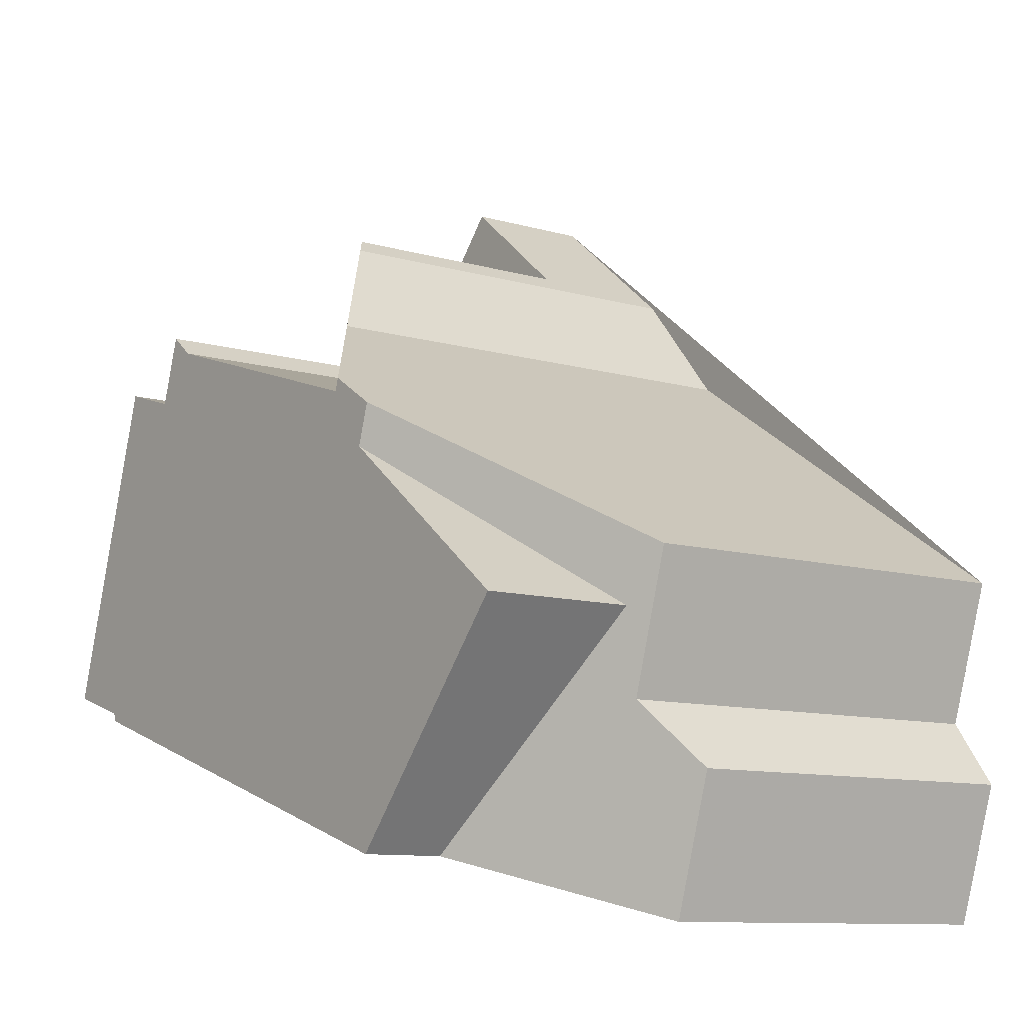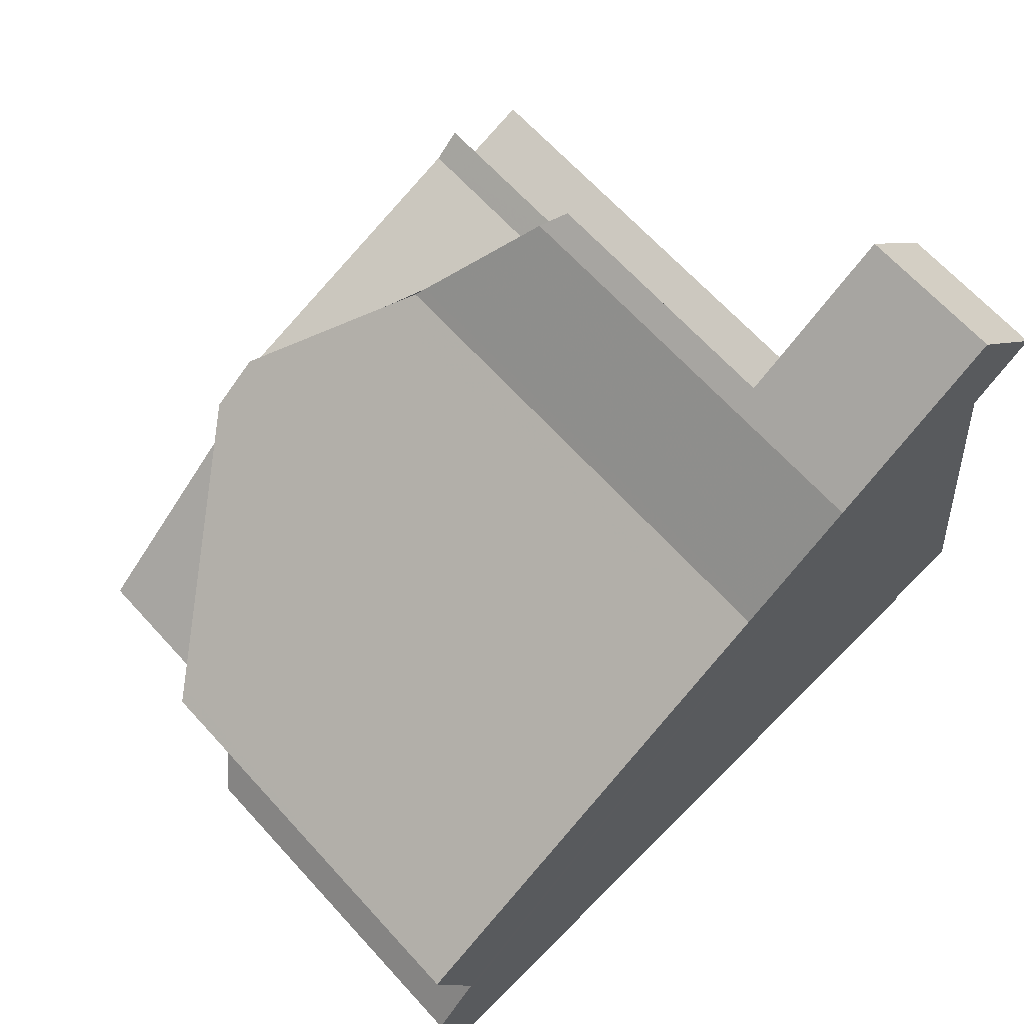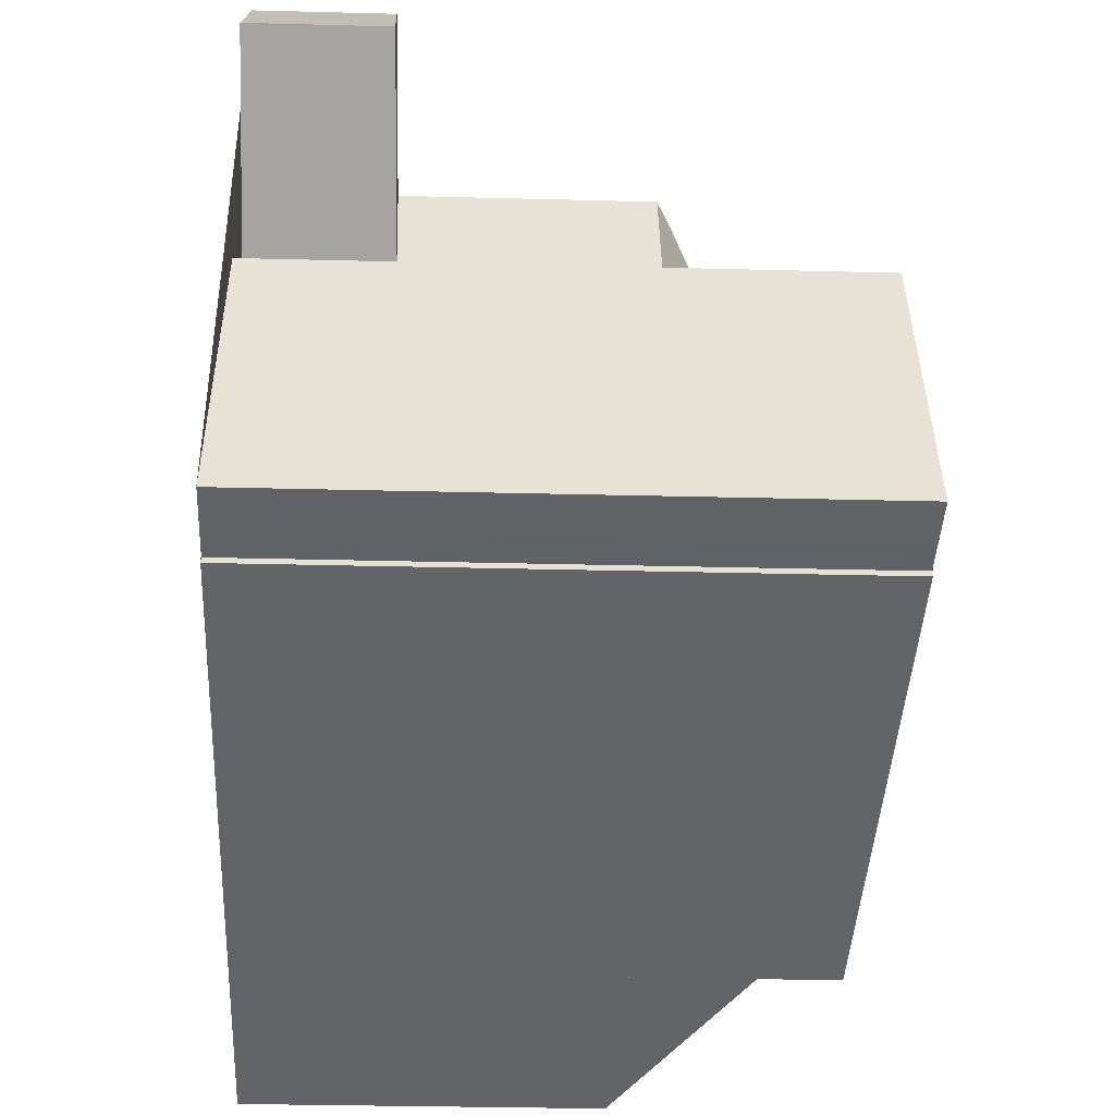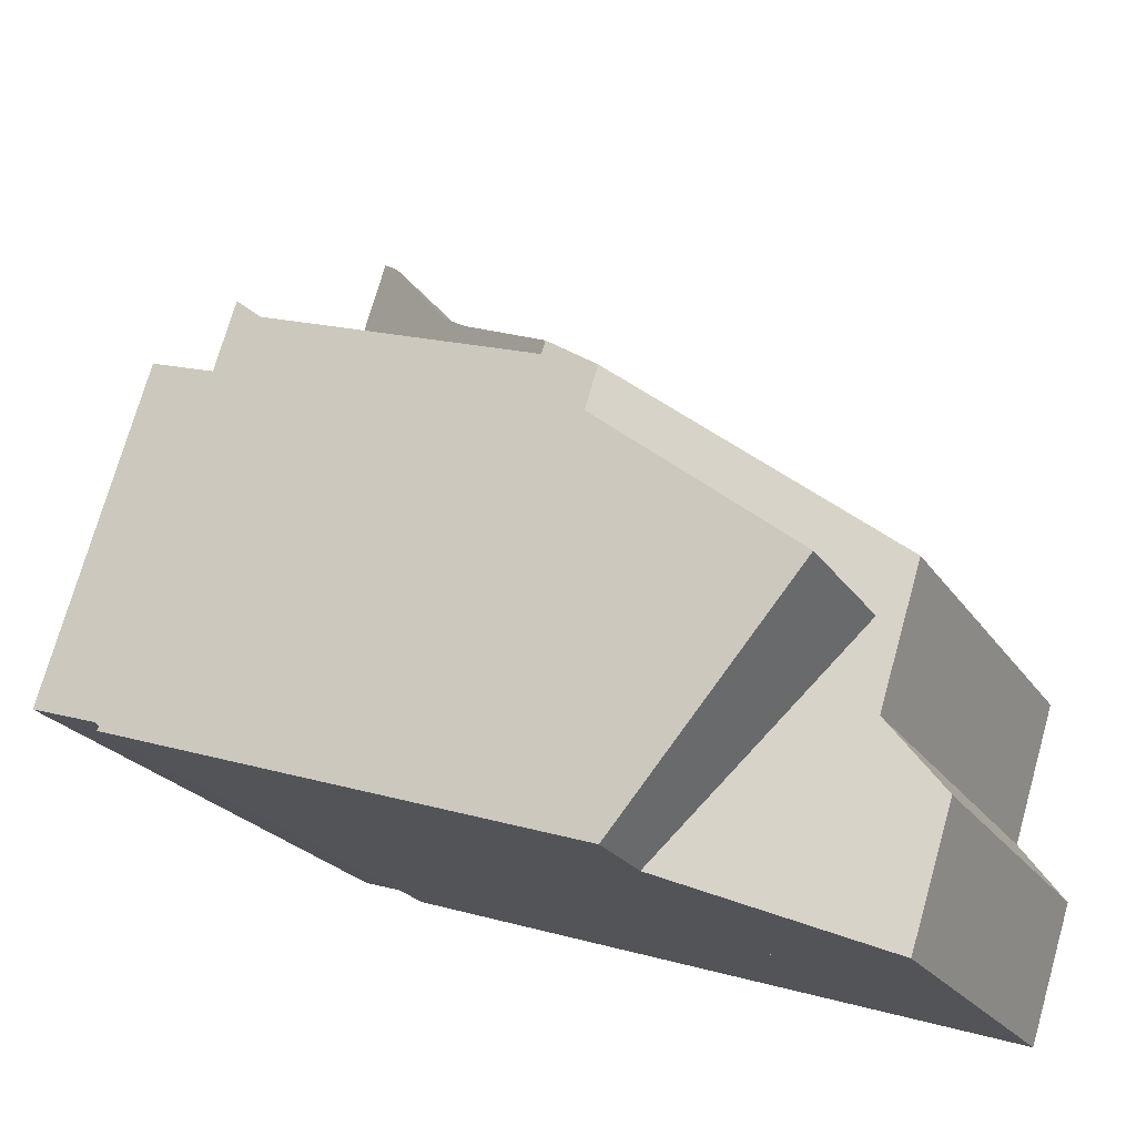
<metadata>
{"format":"obj","ext":"obj","renderer":"f3d","projection":"perspective","resolution":1024,"background":"white","views":[{"elev":-10.5,"azim":54.3,"up":"+Y"},{"elev":66.2,"azim":137.7,"up":"+Y"},{"elev":-32.7,"azim":-92.0,"up":"+Y"},{"elev":-22.9,"azim":25.0,"up":"+Y"}]}
</metadata>
<code>
v -808.4 -887.3 8.416
v -808.4 -887.2 8.416
v -809.4 -886.9 8.466
v -807.9 -882.4 8.474
v -807 -882.7 8.429
v -798.8 -885.7 5.692
v -799.4 -887.6 5.68
v -798.7 -888.4 5.067
v -799.3 -890.3 5.061
v -805.9 -880.1 5.747
v -804.5 -881.8 6.814
v -806.7 -881.8 5.585
v -809.2 -879.6 1.982
v -808.1 -878.3 1.938
v -801.8 -883.6 8.174
v -803.5 -888.9 8.166
v -802.5 -883.2 8.213
v -804.3 -888.7 8.204
v -802 -884.2 8.174
v -802.6 -883.6 8.212
v -808.8 -887.1 8.436
v -807.3 -882.6 8.444
v -801.8 -883.6 8.174
v -802.5 -883.2 8.213
v -806.7 -881.8 8.43
v -801.9 -889.5 8.081
v -802 -884.2 8.174
v -801.9 -889.5 6.945
v -802.5 -883.3 8.212
v -806.2 -879.9 5.53
v -806.8 -881.7 5.536
v -806.7 -881.8 5.585
v -809.2 -879.6 1.982
v -808.1 -878.3 1.939
v -807 -881.5 2.025
v -806.8 -881.7 2.03
v -806.2 -879.9 1.974
v -802 -884.2 8.174
v -799.1 -886.6 5.686
v -803.3 -883.1 7.716
v -806.4 -880.5 5.532
v -799.3 -886.4 8.013
v -799.3 -886.4 5.882
v -803.3 -883.1 8.253
v -806.4 -880.5 1.994
v -808.5 -878.8 1.954
v -808.5 -878.8 1.955
v -807 -881.4 2.023
v -807 -881.5 2.026
v -806.6 -880.4 1.99
v -806.4 -879.7 1.97
v -800.3 -890 5.808
v -799.2 -886.5 5.817
v -798.9 -885.6 5.819
v -799.3 -890.3 5.061
v -800.3 -889.9 5.808
v -804.3 -888.6 8.204
v -803.5 -888.9 8.166
v -808.4 -887.2 8.416
v -801.8 -889.4 6.927
v -801.8 -889.4 8.08
v -807.8 -882.4 8.469
v -808 -882.6 8.473
v -805.9 -880.1 5.763
v -806.3 -880.6 5.623
v -806.6 -880.9 5.533
v -806.6 -880.9 2.007
v -798.8 -888.5 5.066
v -799.6 -887.8 5.813
v -806.4 -882 5.832
v -806.4 -882 8.409
v -803.1 -884.9 8.21
v -802.4 -885.4 8.171
v -800.1 -887.4 6.221
v -800.1 -887.4 8.035
v -806.7 -881.8 8.43
v -806.7 -881.8 5.585
v -802.5 -883.3 8.212
v -802.5 -883.3 8.212
v -801.9 -883.5 8.181
v -806.4 -882 5.832
v -806.4 -882 8.409
v -803.3 -883.1 8.253
v -803.3 -883.1 7.716
v -806.8 -881.9 8.43
v -806.4 -882 8.409
v -806.4 -882 5.832
v -804.4 -882.7 7.062
v -806.1 -888 8.299
v -806.1 -888 8.299
v -804.4 -882.7 8.308
v -804.7 -883.5 8.306
v -804.4 -882.7 8.308
v -804.4 -882.7 7.062
v -804.2 -882 7.062
v -804.3 -882.3 7.062
v -807.7 -879.5 1.971
v -806.7 -880.6 1.999
v -802.5 -885.7 8.171
v -803.1 -885 8.21
v -806.5 -880.9 5.548
v -800.6 -888 8.048
v -800.6 -888 6.431
v -800 -888.8 5.811
v -799.2 -889.8 5.062
v -804.6 -883.2 8.307
v -805.2 -882.4 8.35
v -805.2 -882.4 6.545
v -805.2 -882.4 6.545
v -805.2 -882.4 8.35
v -806.5 -880.9 5.533
v -806.5 -880.9 2.005
v -808.4 -878.6 1.949
v -808.4 -878.7 1.949
v -803.6 -884.5 8.24
v -806.4 -880.5 5.532
v -806.2 -879.9 5.53
v -806.2 -879.9 1.974
v -806.4 -880.5 1.994
v -806.5 -880.9 5.533
v -808.5 -887.1 8.424
v -807.1 -882.7 8.432
v -806.5 -880.9 2.005
v -806.6 -880.9 2.007
v -806.8 -881.7 2.03
v -806.6 -880.9 5.533
v -806.8 -881.7 5.536
v -799.7 -886.1 8.037
v -799.7 -886.1 6.224
v -799.7 -886.1 8.037
v -799.7 -886.1 6.224
v -799.1 -886.2 5.818
v -803.1 -884.9 8.21
v -802.9 -885 8.203
v -808.2 -883.2 8.472
v -807.6 -883.4 8.443
v -807.4 -883.5 8.431
v -804.9 -884.3 8.305
v -802.3 -885.2 8.172
v -799 -886.3 5.688
v -803.2 -884.9 8.216
v -803.9 -888.8 8.183
v -803.9 -888.7 8.188
v -807.8 -884.1 8.442
v -808.3 -883.5 8.472
v -805.7 -886.6 8.301
v -807.6 -884.3 8.429
v -804.2 -888.4 8.205
v -807.2 -883.6 8.421
v -807.5 -883.9 8.43
v -805.1 -881.1 6.376
v -805.4 -881.4 6.288
v -805.7 -881.8 6.161
v -806 -882.2 6.063
v -806 -882.2 8.39
v -806 -882.2 8.39
v -806.1 -882.3 8.393
v -806 -882.2 6.063
v -807.7 -884.2 8.435
v -807.9 -884.4 8.441
v -809 -885.7 8.468
v -808.2 -885.3 8.439
v -808.5 -885.1 8.456
v -808 -885.5 8.427
v -802.2 -889.3 8.099
v -802.4 -889.2 8.11
v -803.4 -888.6 8.166
v -804.1 -888.1 8.205
v -804.9 -887.6 8.251
v -808.7 -885 8.469
v -805.8 -887 8.3
v -805.3 -882.4 8.354
v -805.6 -882.7 8.361
v -805.3 -882.4 6.501
v -805.3 -882.4 6.51
v -806.5 -883.8 8.385
v -808.5 -886.2 8.437
v -809.1 -886.9 8.455
v -808.1 -885.7 8.426
v -807.9 -885.5 8.423
v -805.3 -882.4 6.501
v -805.3 -882.4 8.354
v -807.3 -884.7 8.405
v -804.7 -881.6 6.725
v -804.8 -881.8 6.667
v -808.9 -886.6 8.448
v -809.2 -886.3 8.467
v -808.7 -886.9 8.436
v -808.5 -887.1 8.424
v -808.5 -887.2 8.42
v -808.3 -887.3 8.413
v -808.4 -887.2 8.416
v -801.9 -889.5 6.945
v -801.8 -889.4 6.927
v -800.6 -888 6.431
v -799.3 -886.4 8.013
v -799.2 -886.2 5.828
v -799.1 -886.2 5.818
v -800.1 -887.4 8.035
v -800.6 -888 8.048
v -798.8 -885.8 5.691
v -801.8 -889.4 8.08
v -801.9 -889.5 8.081
v -800.1 -887.4 6.221
v -799.3 -886.4 5.882
v -799.3 -886.4 5.882
v -799.3 -886.4 8.013
v -808.4 -887.2 8.416
v -808.4 -887.3 8.416
v -808.4 -887.3 1.776e-15
v -808.4 -887.2 0
v -808.5 -887.2 8.42
v -808.4 -887.2 8.416
v -808.4 -887.2 -1.776e-15
v -808.5 -887.2 0
v -809.2 -886.3 8.467
v -809.4 -886.9 8.466
v -809.4 -886.9 0
v -809.2 -886.3 0
v -807.8 -882.4 8.469
v -807.9 -882.4 8.474
v -807.9 -882.4 0
v -807.8 -882.4 0
v -806.8 -881.9 8.43
v -807 -882.7 8.429
v -807 -882.7 0
v -806.8 -881.9 0
v -798.8 -885.8 5.691
v -798.8 -885.7 5.692
v -798.8 -885.7 0
v -798.8 -885.8 0
v -798.7 -888.4 5.067
v -799.4 -887.6 5.68
v -799.4 -887.6 0
v -798.7 -888.4 0
v -798.8 -888.5 5.066
v -798.7 -888.4 5.067
v -798.7 -888.4 0
v -798.8 -888.5 0
v -800.3 -890 5.808
v -799.3 -890.3 5.061
v -799.3 -890.3 8.882e-16
v -800.3 -890 0
v -805.9 -880.1 5.763
v -805.9 -880.1 5.747
v -805.9 -880.1 0
v -805.9 -880.1 0
v -804.2 -882 7.062
v -804.5 -881.8 6.814
v -804.5 -881.8 8.882e-16
v -804.2 -882 0
v -806.8 -881.7 5.536
v -806.7 -881.8 5.585
v -806.7 -881.8 0
v -806.8 -881.7 0
v -808.5 -878.8 1.954
v -809.2 -879.6 1.982
v -809.2 -879.6 2.22e-16
v -808.5 -878.8 0
v -808.1 -878.3 1.939
v -808.1 -878.3 1.938
v -808.1 -878.3 -2.22e-16
v -808.1 -878.3 2.22e-16
v -803.9 -888.8 8.183
v -803.5 -888.9 8.166
v -803.5 -888.9 1.776e-15
v -803.9 -888.8 0
v -801.9 -883.5 8.181
v -802.5 -883.2 8.213
v -802.5 -883.2 0
v -801.9 -883.5 0
v -806.1 -888 8.299
v -804.3 -888.7 8.204
v -804.3 -888.7 0
v -806.1 -888 0
v -809.1 -886.9 8.455
v -808.8 -887.1 8.436
v -808.8 -887.1 0
v -809.1 -886.9 0
v -807.1 -882.7 8.432
v -807.3 -882.6 8.444
v -807.3 -882.6 0
v -807.1 -882.7 0
v -798.9 -885.6 5.819
v -801.8 -883.6 8.174
v -801.8 -883.6 0
v -798.9 -885.6 0
v -809.2 -879.6 1.982
v -809.2 -879.6 1.982
v -809.2 -879.6 0
v -809.2 -879.6 2.22e-16
v -806.4 -879.7 1.97
v -808.1 -878.3 1.939
v -808.1 -878.3 2.22e-16
v -806.4 -879.7 0
v -809.2 -879.6 1.982
v -807 -881.5 2.025
v -807 -881.5 0
v -809.2 -879.6 0
v -799.4 -887.6 5.68
v -799.1 -886.6 5.686
v -799.1 -886.6 -8.882e-16
v -799.4 -887.6 0
v -808.4 -878.6 1.949
v -808.5 -878.8 1.954
v -808.5 -878.8 0
v -808.4 -878.6 0
v -807 -881.5 2.025
v -807 -881.5 2.026
v -807 -881.5 0
v -807 -881.5 0
v -806.2 -879.9 1.974
v -806.4 -879.7 1.97
v -806.4 -879.7 0
v -806.2 -879.9 0
v -801.9 -889.5 6.945
v -800.3 -890 5.808
v -800.3 -890 0
v -801.9 -889.5 8.882e-16
v -798.8 -885.7 5.692
v -798.9 -885.6 5.819
v -798.9 -885.6 0
v -798.8 -885.7 0
v -799.3 -890.3 5.061
v -799.3 -890.3 5.061
v -799.3 -890.3 8.882e-16
v -799.3 -890.3 8.882e-16
v -808.4 -887.2 8.416
v -808.4 -887.2 8.416
v -808.4 -887.2 0
v -808.4 -887.2 -1.776e-15
v -807.3 -882.6 8.444
v -807.8 -882.4 8.469
v -807.8 -882.4 0
v -807.3 -882.6 0
v -807.9 -882.4 8.474
v -808 -882.6 8.473
v -808 -882.6 0
v -807.9 -882.4 0
v -805.1 -881.1 6.376
v -805.9 -880.1 5.763
v -805.9 -880.1 0
v -805.1 -881.1 0
v -799.2 -889.8 5.062
v -798.8 -888.5 5.066
v -798.8 -888.5 0
v -799.2 -889.8 0
v -806.7 -881.8 5.585
v -806.7 -881.8 5.585
v -806.7 -881.8 0
v -806.7 -881.8 0
v -801.8 -883.6 8.174
v -801.9 -883.5 8.181
v -801.9 -883.5 0
v -801.8 -883.6 0
v -806.7 -881.8 8.43
v -806.8 -881.9 8.43
v -806.8 -881.9 0
v -806.7 -881.8 0
v -808.3 -887.3 8.413
v -806.1 -888 8.299
v -806.1 -888 0
v -808.3 -887.3 0
v -802.5 -883.2 8.213
v -804.2 -882 7.062
v -804.2 -882 0
v -802.5 -883.2 0
v -799.3 -890.3 5.061
v -799.2 -889.8 5.062
v -799.2 -889.8 0
v -799.3 -890.3 8.882e-16
v -808.1 -878.3 1.938
v -808.4 -878.6 1.949
v -808.4 -878.6 0
v -808.1 -878.3 -2.22e-16
v -805.9 -880.1 5.747
v -806.2 -879.9 5.53
v -806.2 -879.9 0
v -805.9 -880.1 0
v -808.8 -887.1 8.436
v -808.5 -887.1 8.424
v -808.5 -887.1 0
v -808.8 -887.1 0
v -807 -882.7 8.429
v -807.1 -882.7 8.432
v -807.1 -882.7 0
v -807 -882.7 0
v -807 -881.5 2.026
v -806.8 -881.7 2.03
v -806.8 -881.7 0
v -807 -881.5 0
v -808 -882.6 8.473
v -808.2 -883.2 8.472
v -808.2 -883.2 0
v -808 -882.6 0
v -799.1 -886.6 5.686
v -799 -886.3 5.688
v -799 -886.3 -8.882e-16
v -799.1 -886.6 -8.882e-16
v -804.3 -888.7 8.204
v -803.9 -888.8 8.183
v -803.9 -888.8 0
v -804.3 -888.7 0
v -808.2 -883.2 8.472
v -808.3 -883.5 8.472
v -808.3 -883.5 0
v -808.2 -883.2 0
v -804.7 -881.6 6.725
v -805.1 -881.1 6.376
v -805.1 -881.1 0
v -804.7 -881.6 0
v -808.7 -885 8.469
v -809 -885.7 8.468
v -809 -885.7 0
v -808.7 -885 0
v -803.5 -888.9 8.166
v -802.2 -889.3 8.099
v -802.2 -889.3 0
v -803.5 -888.9 1.776e-15
v -808.3 -883.5 8.472
v -808.7 -885 8.469
v -808.7 -885 0
v -808.3 -883.5 0
v -809.4 -886.9 8.466
v -809.1 -886.9 8.455
v -809.1 -886.9 0
v -809.4 -886.9 0
v -804.5 -881.8 6.814
v -804.7 -881.6 6.725
v -804.7 -881.6 0
v -804.5 -881.8 8.882e-16
v -809 -885.7 8.468
v -809.2 -886.3 8.467
v -809.2 -886.3 0
v -809 -885.7 0
v -808.5 -887.1 8.424
v -808.5 -887.2 8.42
v -808.5 -887.2 0
v -808.5 -887.1 0
v -808.4 -887.3 8.416
v -808.3 -887.3 8.413
v -808.3 -887.3 0
v -808.4 -887.3 1.776e-15
v -808.4 -887.2 8.416
v -808.4 -887.2 8.416
v -808.4 -887.2 0
v -808.4 -887.2 0
v -799 -886.3 5.688
v -798.8 -885.8 5.691
v -798.8 -885.8 0
v -799 -886.3 -8.882e-16
v -802.2 -889.3 8.099
v -801.9 -889.5 8.081
v -801.9 -889.5 0
v -802.2 -889.3 0
v -809.2 -879.6 0
v -808.1 -878.3 0
v -805.9 -880.1 0
v -804.5 -881.8 0
v -798.8 -885.7 0
v -799.4 -887.6 0
v -798.7 -888.4 0
v -799.3 -890.3 0
v -808.4 -887.3 0
v -808.4 -887.2 0
v -809.4 -886.9 0
v -807.9 -882.4 0
v -807 -882.7 0
v -806.7 -881.8 0
f 69 53 39 7 8 68
f 49 35 48
f 80 15 19 20 79
f 143 58 16 142
f 192 59 89 90 191
f 63 4 62
f 117 10 64 65 116
f 88 40 44 91
f 82 25 32 81
f 47 33 13 46
f 98 48 35 33 47 97
f 41 30 37 45
f 201 140 132 198
f 203 165 166 202
f 61 26 28 60
f 40 29 44
f 114 47 46 113
f 97 47 114
f 111 41 45 112
f 124 48 98 123
f 119 50 51 118
f 131 27 130
f 198 132 197
f 55 9 52 56
f 134 73 99 100 133
f 200 99 73 199
f 116 65 101 120
f 103 74 75 102
f 79 20 83
f 145 135 136 144
f 150 137 149
f 67 36 31 66
f 105 55 56 104
f 139 73 134
f 199 73 139 128 196
f 74 43 42 75
f 107 93 106
f 79 17 80
f 152 65 64 151
f 85 76 86
f 153 101 65 152
f 89 57 18 90
f 181 109 110 182
f 125 49 48 124
f 133 100 141
f 106 93 83 20 72 115
f 95 24 78 84 96
f 96 84 94
f 97 50 98
f 168 100 99 167
f 202 166 167 99 200
f 120 101 126
f 102 61 60 103
f 104 69 68 105
f 204 69 104 195
f 157 86 156
f 158 87 77 12 127 126 101 153
f 109 88 91 110
f 113 14 34 114
f 114 34 51 50 97
f 112 67 66 111
f 123 98 50 119
f 169 146 138 141 100 168
f 115 92 106
f 159 144 136 137 150
f 205 53 69 204
f 197 132 53 205
f 133 72 134
f 135 63 62 22 136
f 149 137 122 5 85 86 157
f 134 72 20 19 139
f 139 19 128
f 140 39 53 132
f 141 115 72 133
f 138 92 115 141
f 136 22 122 137
f 142 18 57 143
f 170 145 144 160 163
f 180 164 147 183
f 143 57 148
f 171 146 169
f 160 144 159
f 183 147 150 149 176
f 185 152 151 184
f 175 153 152 185
f 155 71 70 154
f 173 157 156 172
f 174 158 153 175
f 150 147 159
f 176 149 157 173
f 163 160 162
f 162 160 159 147 164
f 187 161 163 162 177 186
f 177 162 164 179
f 194 56 52 193
f 195 104 56 194
f 165 16 58 166
f 167 58 143 148 168
f 166 58 167
f 168 148 169
f 163 161 170
f 179 164 180
f 169 148 57 89 171
f 172 107 106 92 173
f 175 108 174
f 173 92 138 176
f 186 177 188
f 188 177 179 189
f 189 179 180 171 89 59 2 190
f 182 155 154 181
f 183 146 171 180
f 176 138 146 183
f 184 11 95 96 185
f 185 96 94 108 175
f 186 178 3 187
f 188 21 178 186
f 189 121 21 188
f 190 121 189
f 191 1 192
f 197 129 38 23 54 198
f 198 54 6 201
f 206 131 130 207
f 205 129 197
f 209 210 211 208
f 213 214 215 212
f 217 218 219 216
f 221 222 223 220
f 225 226 227 224
f 229 230 231 228
f 233 234 235 232
f 237 238 239 236
f 241 242 243 240
f 245 246 247 244
f 249 250 251 248
f 253 254 255 252
f 257 258 259 256
f 261 262 263 260
f 265 266 267 264
f 269 270 271 268
f 273 274 275 272
f 277 278 279 276
f 281 282 283 280
f 285 286 287 284
f 289 290 291 288
f 293 294 295 292
f 297 298 299 296
f 301 302 303 300
f 305 306 307 304
f 309 310 311 308
f 313 314 315 312
f 317 318 319 316
f 321 322 323 320
f 325 326 327 324
f 329 330 331 328
f 333 334 335 332
f 337 338 339 336
f 341 342 343 340
f 345 346 347 344
f 349 350 351 348
f 353 354 355 352
f 357 358 359 356
f 361 362 363 360
f 365 366 367 364
f 369 370 371 368
f 373 374 375 372
f 377 378 379 376
f 381 382 383 380
f 385 386 387 384
f 389 390 391 388
f 393 394 395 392
f 397 398 399 396
f 401 402 403 400
f 405 406 407 404
f 409 410 411 408
f 413 414 415 412
f 417 418 419 416
f 421 422 423 420
f 425 426 427 424
f 429 430 431 428
f 433 434 435 432
f 437 438 439 436
f 441 442 443 440
f 445 446 447 444
f 449 450 451 448
f 453 454 455 452
f 457 458 459 460 461 462 463 464 465 466 467 468 469 456

</code>
